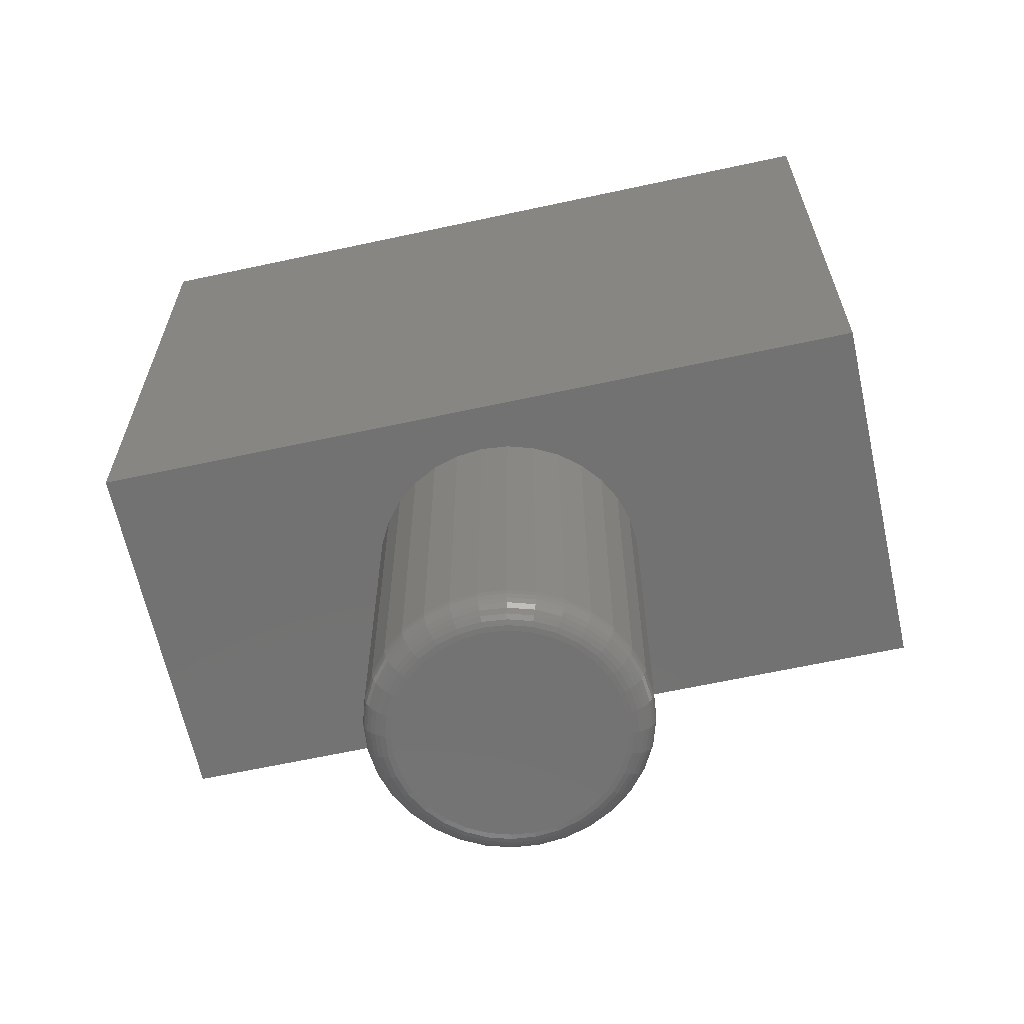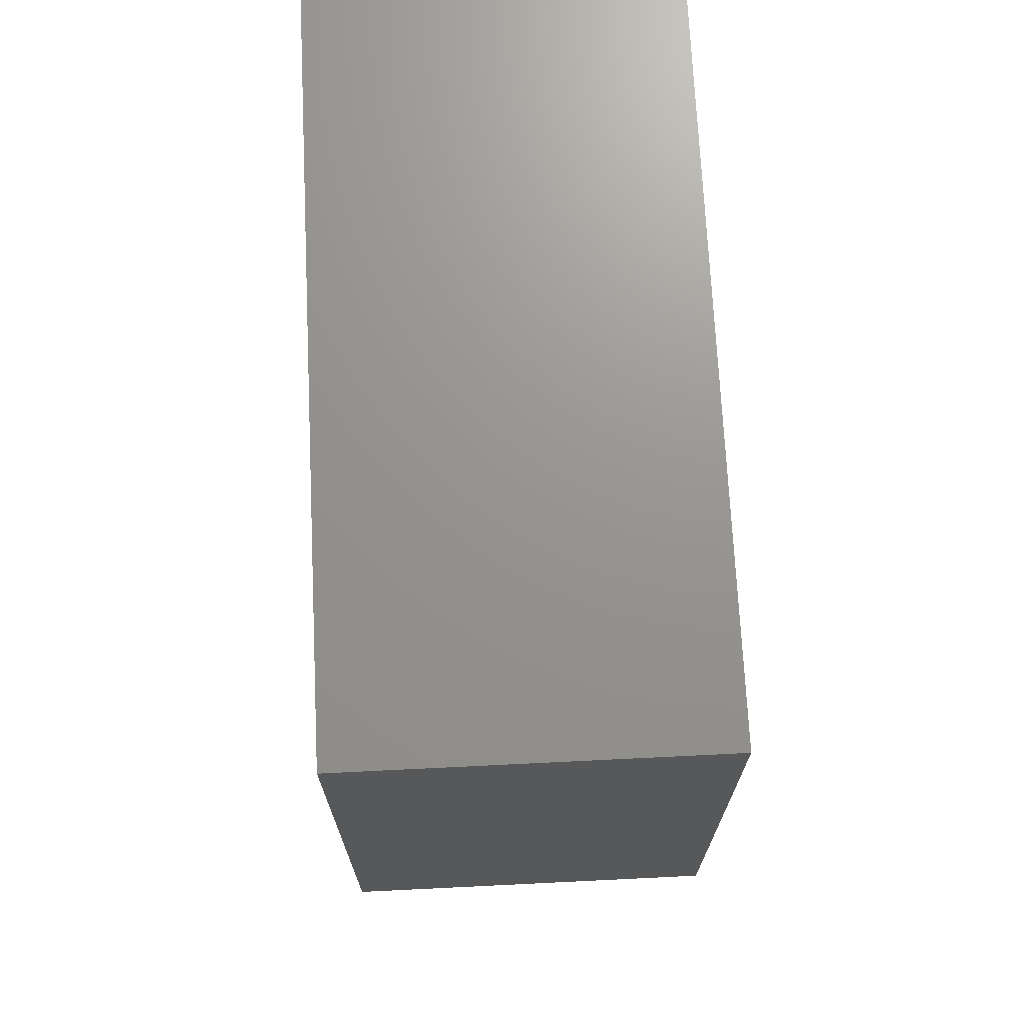
<metadata>
{"format":"stl","ext":"stl","renderer":"f3d","projection":"perspective","resolution":1024,"background":"white","views":[{"elev":-64.2,"azim":-167.7,"up":"+Y"},{"elev":71.0,"azim":87.2,"up":"+Y"}]}
</metadata>
<code>
# stl→obj: 328 verts, 652 faces
v -0.02306 -0.75 0.3351
v 0.02635 -0.75 0.3351
v 0.001645 -0.75 0.3376
v -0.04682 -0.75 0.3279
v 0.05011 -0.75 0.3279
v -0.06872 -0.75 0.3162
v 0.072 -0.75 0.3162
v 0.072 -0.75 0.1056
v -0.04682 -0.75 0.09393
v 0.05011 -0.75 0.09393
v -0.02306 -0.75 0.08673
v 0.02635 -0.75 0.08673
v 0.001645 -0.75 0.08429
v 0.0912 -0.75 0.3005
v -0.08791 -0.75 0.3005
v 0.1069 -0.75 0.2813
v -0.1037 -0.75 0.2813
v 0.1186 -0.75 0.2594
v -0.1154 -0.75 0.2594
v 0.1259 -0.75 0.2356
v -0.1226 -0.75 0.2356
v 0.1283 -0.75 0.2109
v -0.125 -0.75 0.2109
v 0.1259 -0.75 0.1862
v -0.1226 -0.75 0.1862
v 0.1186 -0.75 0.1625
v -0.1154 -0.75 0.1625
v 0.1069 -0.75 0.1406
v -0.1037 -0.75 0.1406
v 0.0912 -0.75 0.1214
v -0.08791 -0.75 0.1214
v -0.06872 -0.75 0.1056
v 0.1595 -0.3516 0.2109
v 0.1595 -0.7188 0.2109
v 0.1565 -0.3516 0.1801
v 0.1565 -0.7188 0.1801
v 0.1475 -0.3516 0.1505
v 0.1475 -0.7188 0.1505
v 0.1329 -0.3516 0.1232
v 0.1329 -0.7188 0.1232
v 0.1133 -0.3516 0.09929
v 0.1133 -0.7188 0.09929
v 0.08937 -0.3516 0.07965
v 0.08937 -0.7188 0.07965
v 0.06207 -0.3516 0.06506
v 0.06207 -0.7188 0.06506
v 0.03245 -0.3516 0.05608
v 0.03245 -0.7188 0.05608
v 0.001645 -0.3516 0.05304
v 0.001645 -0.7188 0.05304
v -0.02916 -0.3516 0.05608
v -0.02916 -0.7188 0.05608
v -0.05878 -0.3516 0.06506
v -0.05878 -0.7188 0.06506
v -0.08608 -0.3516 0.07965
v -0.08608 -0.7188 0.07965
v -0.11 -0.3516 0.09929
v -0.11 -0.7188 0.09929
v -0.1296 -0.3516 0.1232
v -0.1296 -0.7188 0.1232
v -0.1442 -0.3516 0.1505
v -0.1442 -0.7188 0.1505
v -0.1532 -0.3516 0.1801
v -0.1532 -0.7188 0.1801
v -0.1562 -0.3516 0.2109
v -0.1562 -0.7188 0.2109
v -0.1532 -0.3516 0.2417
v -0.1532 -0.7188 0.2417
v -0.1442 -0.3516 0.2714
v -0.1442 -0.7188 0.2714
v -0.1296 -0.3516 0.2987
v -0.1296 -0.7188 0.2987
v -0.11 -0.3516 0.3226
v -0.11 -0.7188 0.3226
v -0.08608 -0.3516 0.3422
v -0.08608 -0.7188 0.3422
v -0.05878 -0.3516 0.3568
v -0.05878 -0.7188 0.3568
v -0.02916 -0.3516 0.3658
v -0.02916 -0.7188 0.3658
v 0.001645 -0.3516 0.3688
v 0.001645 -0.7188 0.3688
v 0.03245 -0.3516 0.3658
v 0.03245 -0.7188 0.3658
v 0.06207 -0.3516 0.3568
v 0.06207 -0.7188 0.3568
v 0.08937 -0.3516 0.3422
v 0.08937 -0.7188 0.3422
v 0.1133 -0.3516 0.3226
v 0.1133 -0.7188 0.3226
v 0.1329 -0.3516 0.2987
v 0.1329 -0.7188 0.2987
v 0.1475 -0.3516 0.2714
v 0.1475 -0.7188 0.2714
v 0.1565 -0.3516 0.2417
v 0.1565 -0.7188 0.2417
v -0.1311 -0.7494 0.2109
v -0.1285 -0.7494 0.2368
v -0.137 -0.7476 0.2109
v -0.1343 -0.7476 0.238
v -0.1424 -0.7447 0.2109
v -0.1396 -0.7447 0.239
v -0.1471 -0.7408 0.2109
v -0.1442 -0.7408 0.24
v -0.151 -0.7361 0.2109
v -0.1481 -0.7361 0.2407
v -0.1539 -0.7307 0.2109
v -0.1509 -0.7307 0.2413
v -0.1556 -0.7248 0.2109
v -0.1526 -0.7248 0.2416
v 0.1318 -0.7494 0.2368
v 0.1344 -0.7494 0.2109
v 0.1376 -0.7476 0.238
v 0.1402 -0.7476 0.2109
v 0.1429 -0.7447 0.239
v 0.1457 -0.7447 0.2109
v 0.1475 -0.7408 0.24
v 0.1504 -0.7408 0.2109
v 0.1513 -0.7361 0.2407
v 0.1543 -0.7361 0.2109
v 0.1542 -0.7307 0.2413
v 0.1572 -0.7307 0.2109
v 0.1559 -0.7248 0.2416
v 0.1589 -0.7248 0.2109
v 0.1243 -0.7494 0.2617
v 0.1297 -0.7476 0.264
v 0.1347 -0.7447 0.266
v 0.1391 -0.7408 0.2679
v 0.1427 -0.7361 0.2693
v 0.1453 -0.7307 0.2705
v 0.147 -0.7248 0.2711
v 0.112 -0.7494 0.2847
v 0.1169 -0.7476 0.2879
v 0.1214 -0.7447 0.2909
v 0.1253 -0.7408 0.2936
v 0.1286 -0.7361 0.2957
v 0.131 -0.7307 0.2973
v 0.1324 -0.7248 0.2983
v 0.09551 -0.7494 0.3048
v 0.09965 -0.7476 0.3089
v 0.1035 -0.7447 0.3128
v 0.1068 -0.7408 0.3161
v 0.1096 -0.7361 0.3189
v 0.1116 -0.7307 0.3209
v 0.1129 -0.7248 0.3222
v 0.07539 -0.7494 0.3213
v 0.07865 -0.7476 0.3262
v 0.08165 -0.7447 0.3307
v 0.08428 -0.7408 0.3346
v 0.08644 -0.7361 0.3378
v 0.08804 -0.7307 0.3402
v 0.08903 -0.7248 0.3417
v 0.05244 -0.7494 0.3336
v 0.05469 -0.7476 0.339
v 0.05675 -0.7447 0.344
v 0.05857 -0.7408 0.3484
v 0.06005 -0.7361 0.3519
v 0.06116 -0.7307 0.3546
v 0.06184 -0.7248 0.3563
v 0.02754 -0.7494 0.3411
v 0.02868 -0.7476 0.3469
v 0.02974 -0.7447 0.3522
v 0.03066 -0.7408 0.3568
v 0.03142 -0.7361 0.3606
v 0.03198 -0.7307 0.3635
v 0.03233 -0.7248 0.3652
v 0.001645 -0.7494 0.3437
v 0.001645 -0.7476 0.3495
v 0.001645 -0.7447 0.3549
v 0.001645 -0.7408 0.3597
v 0.001645 -0.7361 0.3636
v 0.001645 -0.7307 0.3665
v 0.001645 -0.7248 0.3682
v -0.02425 -0.7494 0.3411
v -0.0254 -0.7476 0.3469
v -0.02645 -0.7447 0.3522
v -0.02737 -0.7408 0.3568
v -0.02813 -0.7361 0.3606
v -0.02869 -0.7307 0.3635
v -0.02904 -0.7248 0.3652
v -0.04915 -0.7494 0.3336
v -0.0514 -0.7476 0.339
v -0.05346 -0.7447 0.344
v -0.05528 -0.7408 0.3484
v -0.05676 -0.7361 0.3519
v -0.05787 -0.7307 0.3546
v -0.05855 -0.7248 0.3563
v -0.0721 -0.7494 0.3213
v -0.07536 -0.7476 0.3262
v -0.07836 -0.7447 0.3307
v -0.08099 -0.7408 0.3346
v -0.08315 -0.7361 0.3378
v -0.08476 -0.7307 0.3402
v -0.08574 -0.7248 0.3417
v -0.09222 -0.7494 0.3048
v -0.09636 -0.7476 0.3089
v -0.1002 -0.7447 0.3128
v -0.1035 -0.7408 0.3161
v -0.1063 -0.7361 0.3189
v -0.1083 -0.7307 0.3209
v -0.1096 -0.7248 0.3222
v -0.1087 -0.7494 0.2847
v -0.1136 -0.7476 0.2879
v -0.1181 -0.7447 0.2909
v -0.122 -0.7408 0.2936
v -0.1253 -0.7361 0.2957
v -0.1277 -0.7307 0.2973
v -0.1291 -0.7248 0.2983
v -0.121 -0.7494 0.2617
v -0.1264 -0.7476 0.264
v -0.1314 -0.7447 0.266
v -0.1358 -0.7408 0.2679
v -0.1394 -0.7361 0.2693
v -0.142 -0.7307 0.2705
v -0.1437 -0.7248 0.2711
v 0.1318 -0.7494 0.185
v 0.1376 -0.7476 0.1839
v 0.1429 -0.7447 0.1828
v 0.1475 -0.7408 0.1819
v 0.1513 -0.7361 0.1812
v 0.1542 -0.7307 0.1806
v 0.1559 -0.7248 0.1803
v -0.1285 -0.7494 0.185
v -0.1343 -0.7476 0.1839
v -0.1396 -0.7447 0.1828
v -0.1442 -0.7408 0.1819
v -0.1481 -0.7361 0.1812
v -0.1509 -0.7307 0.1806
v -0.1526 -0.7248 0.1803
v -0.121 -0.7494 0.1601
v -0.1264 -0.7476 0.1579
v -0.1314 -0.7447 0.1558
v -0.1358 -0.7408 0.154
v -0.1394 -0.7361 0.1525
v -0.142 -0.7307 0.1514
v -0.1437 -0.7248 0.1507
v -0.1087 -0.7494 0.1372
v -0.1136 -0.7476 0.1339
v -0.1181 -0.7447 0.1309
v -0.122 -0.7408 0.1283
v -0.1253 -0.7361 0.1261
v -0.1277 -0.7307 0.1245
v -0.1291 -0.7248 0.1235
v -0.09222 -0.7494 0.1171
v -0.09636 -0.7476 0.1129
v -0.1002 -0.7447 0.1091
v -0.1035 -0.7408 0.1058
v -0.1063 -0.7361 0.103
v -0.1083 -0.7307 0.101
v -0.1096 -0.7248 0.09971
v -0.0721 -0.7494 0.1006
v -0.07536 -0.7476 0.09569
v -0.07836 -0.7447 0.0912
v -0.08099 -0.7408 0.08726
v -0.08315 -0.7361 0.08403
v -0.08476 -0.7307 0.08163
v -0.08574 -0.7248 0.08015
v -0.04915 -0.7494 0.0883
v -0.0514 -0.7476 0.08288
v -0.05346 -0.7447 0.07789
v -0.05528 -0.7408 0.07352
v -0.05676 -0.7361 0.06993
v -0.05787 -0.7307 0.06726
v -0.05855 -0.7248 0.06562
v -0.02425 -0.7494 0.08075
v -0.0254 -0.7476 0.075
v -0.02645 -0.7447 0.0697
v -0.02737 -0.7408 0.06505
v -0.02813 -0.7361 0.06124
v -0.02869 -0.7307 0.05841
v -0.02904 -0.7248 0.05667
v 0.001645 -0.7494 0.0782
v 0.001645 -0.7476 0.07233
v 0.001645 -0.7447 0.06693
v 0.001645 -0.7408 0.0622
v 0.001645 -0.7361 0.05831
v 0.001645 -0.7307 0.05542
v 0.001645 -0.7248 0.05364
v 0.02754 -0.7494 0.08075
v 0.02868 -0.7476 0.075
v 0.02974 -0.7447 0.0697
v 0.03066 -0.7408 0.06505
v 0.03142 -0.7361 0.06124
v 0.03198 -0.7307 0.05841
v 0.03233 -0.7248 0.05667
v 0.05244 -0.7494 0.0883
v 0.05469 -0.7476 0.08288
v 0.05675 -0.7447 0.07789
v 0.05857 -0.7408 0.07352
v 0.06005 -0.7361 0.06993
v 0.06116 -0.7307 0.06726
v 0.06184 -0.7248 0.06562
v 0.07539 -0.7494 0.1006
v 0.07865 -0.7476 0.09569
v 0.08165 -0.7447 0.0912
v 0.08428 -0.7408 0.08726
v 0.08644 -0.7361 0.08403
v 0.08804 -0.7307 0.08163
v 0.08903 -0.7248 0.08015
v 0.09551 -0.7494 0.1171
v 0.09965 -0.7476 0.1129
v 0.1035 -0.7447 0.1091
v 0.1068 -0.7408 0.1058
v 0.1096 -0.7361 0.103
v 0.1116 -0.7307 0.101
v 0.1129 -0.7248 0.09971
v 0.112 -0.7494 0.1372
v 0.1169 -0.7476 0.1339
v 0.1214 -0.7447 0.1309
v 0.1253 -0.7408 0.1283
v 0.1286 -0.7361 0.1261
v 0.131 -0.7307 0.1245
v 0.1324 -0.7248 0.1235
v 0.1243 -0.7494 0.1601
v 0.1297 -0.7476 0.1579
v 0.1347 -0.7447 0.1558
v 0.1391 -0.7408 0.154
v 0.1427 -0.7361 0.1525
v 0.1453 -0.7307 0.1514
v 0.147 -0.7248 0.1507
v 0.4531 -0.3516 0.4297
v -0.4531 -0.3516 0.4297
v 0.4531 -0.3516 0
v -0.4531 -0.3516 0
v -0.4531 0.3544 0.4297
v 0.4531 0.3544 0.4297
v -0.4531 0.3544 0
v 0.4531 0.3544 0
f 1 2 3
f 2 1 4
f 2 4 5
f 5 4 6
f 5 6 7
f 8 9 10
f 10 9 11
f 10 11 12
f 12 11 13
f 7 6 14
f 14 6 15
f 14 15 16
f 16 15 17
f 16 17 18
f 18 17 19
f 18 19 20
f 20 19 21
f 20 21 22
f 22 21 23
f 22 23 24
f 24 23 25
f 24 25 26
f 26 25 27
f 26 27 28
f 28 27 29
f 28 29 30
f 30 29 31
f 30 31 8
f 8 31 32
f 8 32 9
f 33 34 35
f 35 34 36
f 35 36 37
f 37 36 38
f 37 38 39
f 39 38 40
f 39 40 41
f 41 40 42
f 41 42 43
f 43 42 44
f 43 44 45
f 45 44 46
f 45 46 47
f 47 46 48
f 47 48 49
f 49 48 50
f 49 50 51
f 51 50 52
f 51 52 53
f 53 52 54
f 53 54 55
f 55 54 56
f 55 56 57
f 57 56 58
f 57 58 59
f 59 58 60
f 59 60 61
f 61 60 62
f 61 62 63
f 63 62 64
f 63 64 65
f 65 64 66
f 65 66 67
f 67 66 68
f 67 68 69
f 69 68 70
f 69 70 71
f 71 70 72
f 71 72 73
f 73 72 74
f 73 74 75
f 75 74 76
f 75 76 77
f 77 76 78
f 77 78 79
f 79 78 80
f 79 80 81
f 81 80 82
f 81 82 83
f 83 82 84
f 83 84 85
f 85 84 86
f 85 86 87
f 87 86 88
f 87 88 89
f 89 88 90
f 89 90 91
f 91 90 92
f 91 92 93
f 93 92 94
f 93 94 95
f 95 94 96
f 95 96 33
f 33 96 34
f 23 21 97
f 97 21 98
f 97 98 99
f 99 98 100
f 99 100 101
f 101 100 102
f 101 102 103
f 103 102 104
f 103 104 105
f 105 104 106
f 105 106 107
f 107 106 108
f 107 108 109
f 109 108 110
f 109 110 66
f 66 110 68
f 20 22 111
f 111 22 112
f 111 112 113
f 113 112 114
f 113 114 115
f 115 114 116
f 115 116 117
f 117 116 118
f 117 118 119
f 119 118 120
f 119 120 121
f 121 120 122
f 121 122 123
f 123 122 124
f 123 124 96
f 96 124 34
f 18 20 125
f 125 20 111
f 125 111 126
f 126 111 113
f 126 113 127
f 127 113 115
f 127 115 128
f 128 115 117
f 128 117 129
f 129 117 119
f 129 119 130
f 130 119 121
f 130 121 131
f 131 121 123
f 131 123 94
f 94 123 96
f 16 18 132
f 132 18 125
f 132 125 133
f 133 125 126
f 133 126 134
f 134 126 127
f 134 127 135
f 135 127 128
f 135 128 136
f 136 128 129
f 136 129 137
f 137 129 130
f 137 130 138
f 138 130 131
f 138 131 92
f 92 131 94
f 14 16 139
f 139 16 132
f 139 132 140
f 140 132 133
f 140 133 141
f 141 133 134
f 141 134 142
f 142 134 135
f 142 135 143
f 143 135 136
f 143 136 144
f 144 136 137
f 144 137 145
f 145 137 138
f 145 138 90
f 90 138 92
f 7 14 146
f 146 14 139
f 146 139 147
f 147 139 140
f 147 140 148
f 148 140 141
f 148 141 149
f 149 141 142
f 149 142 150
f 150 142 143
f 150 143 151
f 151 143 144
f 151 144 152
f 152 144 145
f 152 145 88
f 88 145 90
f 5 7 153
f 153 7 146
f 153 146 154
f 154 146 147
f 154 147 155
f 155 147 148
f 155 148 156
f 156 148 149
f 156 149 157
f 157 149 150
f 157 150 158
f 158 150 151
f 158 151 159
f 159 151 152
f 159 152 86
f 86 152 88
f 2 5 160
f 160 5 153
f 160 153 161
f 161 153 154
f 161 154 162
f 162 154 155
f 162 155 163
f 163 155 156
f 163 156 164
f 164 156 157
f 164 157 165
f 165 157 158
f 165 158 166
f 166 158 159
f 166 159 84
f 84 159 86
f 3 2 167
f 167 2 160
f 167 160 168
f 168 160 161
f 168 161 169
f 169 161 162
f 169 162 170
f 170 162 163
f 170 163 171
f 171 163 164
f 171 164 172
f 172 164 165
f 172 165 173
f 173 165 166
f 173 166 82
f 82 166 84
f 1 3 174
f 174 3 167
f 174 167 175
f 175 167 168
f 175 168 176
f 176 168 169
f 176 169 177
f 177 169 170
f 177 170 178
f 178 170 171
f 178 171 179
f 179 171 172
f 179 172 180
f 180 172 173
f 180 173 80
f 80 173 82
f 4 1 181
f 181 1 174
f 181 174 182
f 182 174 175
f 182 175 183
f 183 175 176
f 183 176 184
f 184 176 177
f 184 177 185
f 185 177 178
f 185 178 186
f 186 178 179
f 186 179 187
f 187 179 180
f 187 180 78
f 78 180 80
f 6 4 188
f 188 4 181
f 188 181 189
f 189 181 182
f 189 182 190
f 190 182 183
f 190 183 191
f 191 183 184
f 191 184 192
f 192 184 185
f 192 185 193
f 193 185 186
f 193 186 194
f 194 186 187
f 194 187 76
f 76 187 78
f 15 6 195
f 195 6 188
f 195 188 196
f 196 188 189
f 196 189 197
f 197 189 190
f 197 190 198
f 198 190 191
f 198 191 199
f 199 191 192
f 199 192 200
f 200 192 193
f 200 193 201
f 201 193 194
f 201 194 74
f 74 194 76
f 17 15 202
f 202 15 195
f 202 195 203
f 203 195 196
f 203 196 204
f 204 196 197
f 204 197 205
f 205 197 198
f 205 198 206
f 206 198 199
f 206 199 207
f 207 199 200
f 207 200 208
f 208 200 201
f 208 201 72
f 72 201 74
f 19 17 209
f 209 17 202
f 209 202 210
f 210 202 203
f 210 203 211
f 211 203 204
f 211 204 212
f 212 204 205
f 212 205 213
f 213 205 206
f 213 206 214
f 214 206 207
f 214 207 215
f 215 207 208
f 215 208 70
f 70 208 72
f 21 19 98
f 98 19 209
f 98 209 100
f 100 209 210
f 100 210 102
f 102 210 211
f 102 211 104
f 104 211 212
f 104 212 106
f 106 212 213
f 106 213 108
f 108 213 214
f 108 214 110
f 110 214 215
f 110 215 68
f 68 215 70
f 22 24 112
f 112 24 216
f 112 216 114
f 114 216 217
f 114 217 116
f 116 217 218
f 116 218 118
f 118 218 219
f 118 219 120
f 120 219 220
f 120 220 122
f 122 220 221
f 122 221 124
f 124 221 222
f 124 222 34
f 34 222 36
f 25 23 223
f 223 23 97
f 223 97 224
f 224 97 99
f 224 99 225
f 225 99 101
f 225 101 226
f 226 101 103
f 226 103 227
f 227 103 105
f 227 105 228
f 228 105 107
f 228 107 229
f 229 107 109
f 229 109 64
f 64 109 66
f 27 25 230
f 230 25 223
f 230 223 231
f 231 223 224
f 231 224 232
f 232 224 225
f 232 225 233
f 233 225 226
f 233 226 234
f 234 226 227
f 234 227 235
f 235 227 228
f 235 228 236
f 236 228 229
f 236 229 62
f 62 229 64
f 29 27 237
f 237 27 230
f 237 230 238
f 238 230 231
f 238 231 239
f 239 231 232
f 239 232 240
f 240 232 233
f 240 233 241
f 241 233 234
f 241 234 242
f 242 234 235
f 242 235 243
f 243 235 236
f 243 236 60
f 60 236 62
f 31 29 244
f 244 29 237
f 244 237 245
f 245 237 238
f 245 238 246
f 246 238 239
f 246 239 247
f 247 239 240
f 247 240 248
f 248 240 241
f 248 241 249
f 249 241 242
f 249 242 250
f 250 242 243
f 250 243 58
f 58 243 60
f 32 31 251
f 251 31 244
f 251 244 252
f 252 244 245
f 252 245 253
f 253 245 246
f 253 246 254
f 254 246 247
f 254 247 255
f 255 247 248
f 255 248 256
f 256 248 249
f 256 249 257
f 257 249 250
f 257 250 56
f 56 250 58
f 9 32 258
f 258 32 251
f 258 251 259
f 259 251 252
f 259 252 260
f 260 252 253
f 260 253 261
f 261 253 254
f 261 254 262
f 262 254 255
f 262 255 263
f 263 255 256
f 263 256 264
f 264 256 257
f 264 257 54
f 54 257 56
f 11 9 265
f 265 9 258
f 265 258 266
f 266 258 259
f 266 259 267
f 267 259 260
f 267 260 268
f 268 260 261
f 268 261 269
f 269 261 262
f 269 262 270
f 270 262 263
f 270 263 271
f 271 263 264
f 271 264 52
f 52 264 54
f 13 11 272
f 272 11 265
f 272 265 273
f 273 265 266
f 273 266 274
f 274 266 267
f 274 267 275
f 275 267 268
f 275 268 276
f 276 268 269
f 276 269 277
f 277 269 270
f 277 270 278
f 278 270 271
f 278 271 50
f 50 271 52
f 12 13 279
f 279 13 272
f 279 272 280
f 280 272 273
f 280 273 281
f 281 273 274
f 281 274 282
f 282 274 275
f 282 275 283
f 283 275 276
f 283 276 284
f 284 276 277
f 284 277 285
f 285 277 278
f 285 278 48
f 48 278 50
f 10 12 286
f 286 12 279
f 286 279 287
f 287 279 280
f 287 280 288
f 288 280 281
f 288 281 289
f 289 281 282
f 289 282 290
f 290 282 283
f 290 283 291
f 291 283 284
f 291 284 292
f 292 284 285
f 292 285 46
f 46 285 48
f 8 10 293
f 293 10 286
f 293 286 294
f 294 286 287
f 294 287 295
f 295 287 288
f 295 288 296
f 296 288 289
f 296 289 297
f 297 289 290
f 297 290 298
f 298 290 291
f 298 291 299
f 299 291 292
f 299 292 44
f 44 292 46
f 30 8 300
f 300 8 293
f 300 293 301
f 301 293 294
f 301 294 302
f 302 294 295
f 302 295 303
f 303 295 296
f 303 296 304
f 304 296 297
f 304 297 305
f 305 297 298
f 305 298 306
f 306 298 299
f 306 299 42
f 42 299 44
f 28 30 307
f 307 30 300
f 307 300 308
f 308 300 301
f 308 301 309
f 309 301 302
f 309 302 310
f 310 302 303
f 310 303 311
f 311 303 304
f 311 304 312
f 312 304 305
f 312 305 313
f 313 305 306
f 313 306 40
f 40 306 42
f 26 28 314
f 314 28 307
f 314 307 315
f 315 307 308
f 315 308 316
f 316 308 309
f 316 309 317
f 317 309 310
f 317 310 318
f 318 310 311
f 318 311 319
f 319 311 312
f 319 312 320
f 320 312 313
f 320 313 38
f 38 313 40
f 24 26 216
f 216 26 314
f 216 314 217
f 217 314 315
f 217 315 218
f 218 315 316
f 218 316 219
f 219 316 317
f 219 317 220
f 220 317 318
f 220 318 221
f 221 318 319
f 221 319 222
f 222 319 320
f 222 320 36
f 36 320 38
f 321 322 81
f 321 81 83
f 321 83 85
f 321 85 87
f 321 87 89
f 321 89 91
f 321 91 323
f 323 91 93
f 323 93 95
f 323 95 33
f 323 33 35
f 323 35 37
f 323 37 39
f 323 39 41
f 323 41 43
f 323 43 45
f 323 45 47
f 323 47 49
f 323 49 324
f 324 49 51
f 324 51 53
f 324 53 55
f 324 55 57
f 324 57 59
f 324 59 61
f 324 61 63
f 324 63 65
f 324 65 322
f 322 65 67
f 322 67 69
f 322 69 71
f 322 71 73
f 322 73 75
f 322 75 77
f 322 77 79
f 322 79 81
f 322 321 325
f 325 321 326
f 324 327 323
f 323 327 328
f 325 327 322
f 322 327 324
f 326 328 325
f 325 328 327
f 321 323 326
f 326 323 328

</code>
